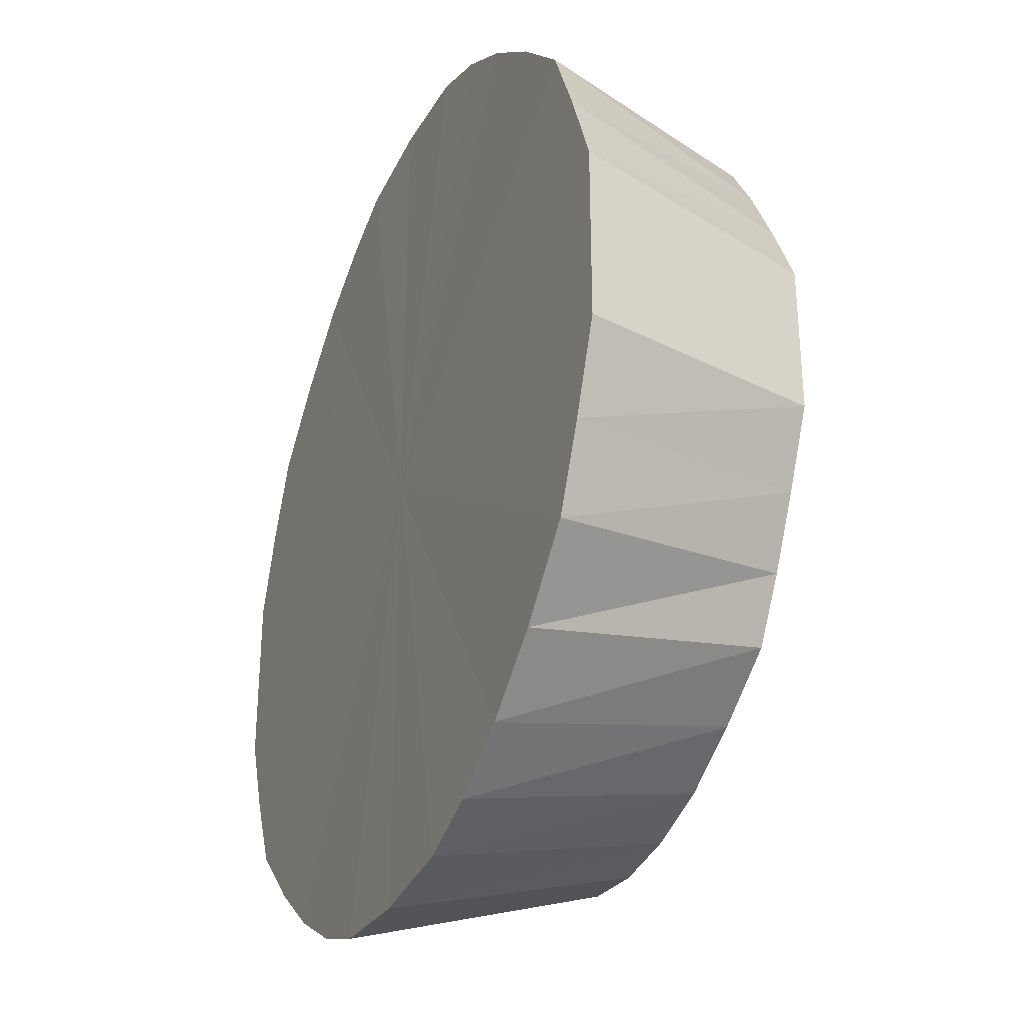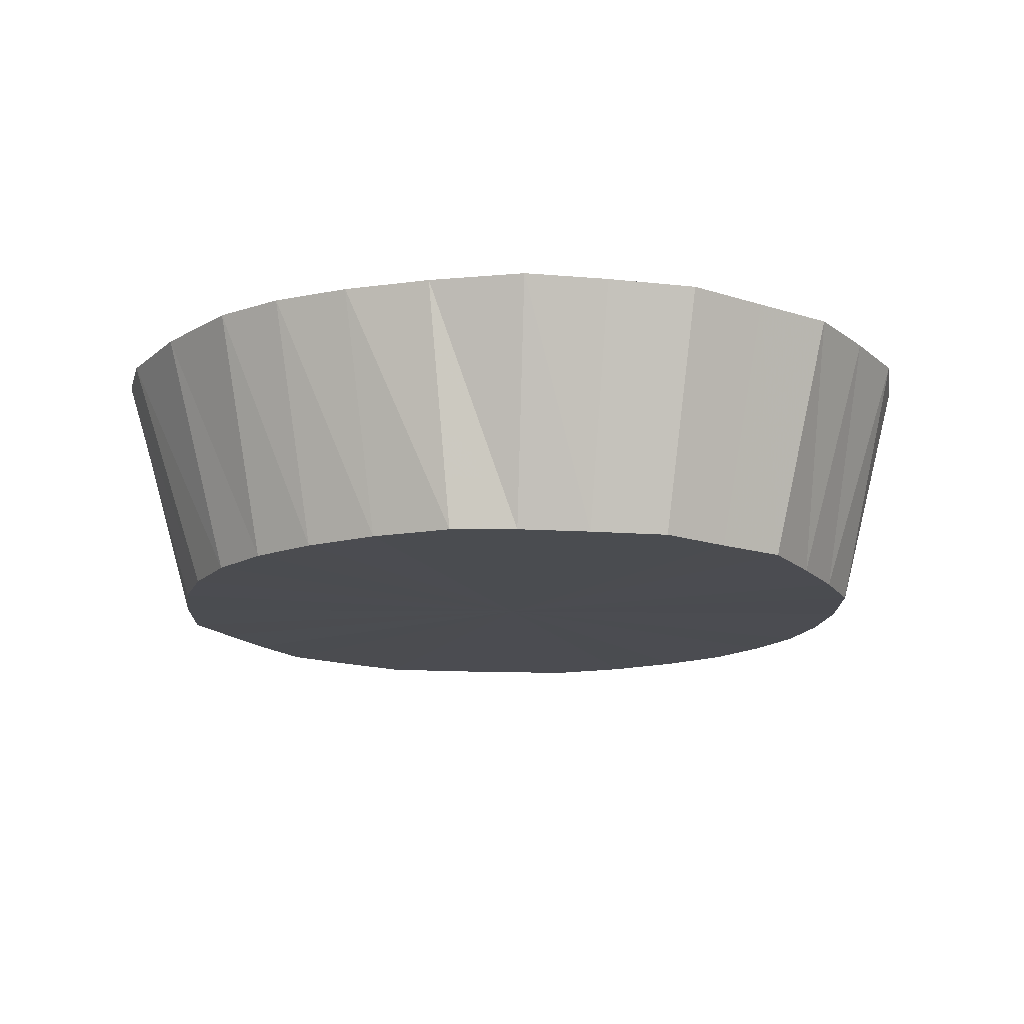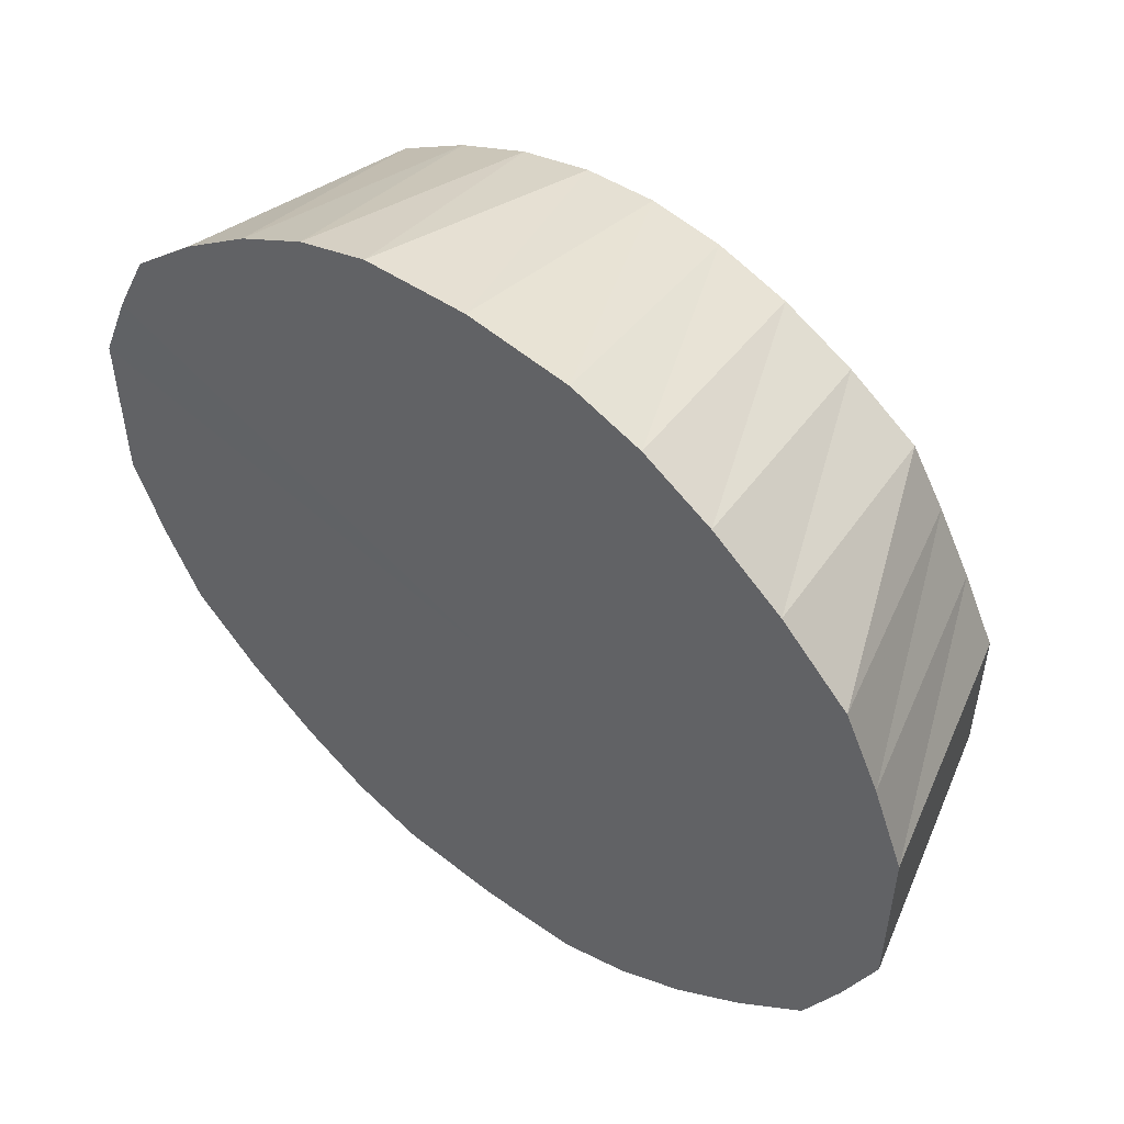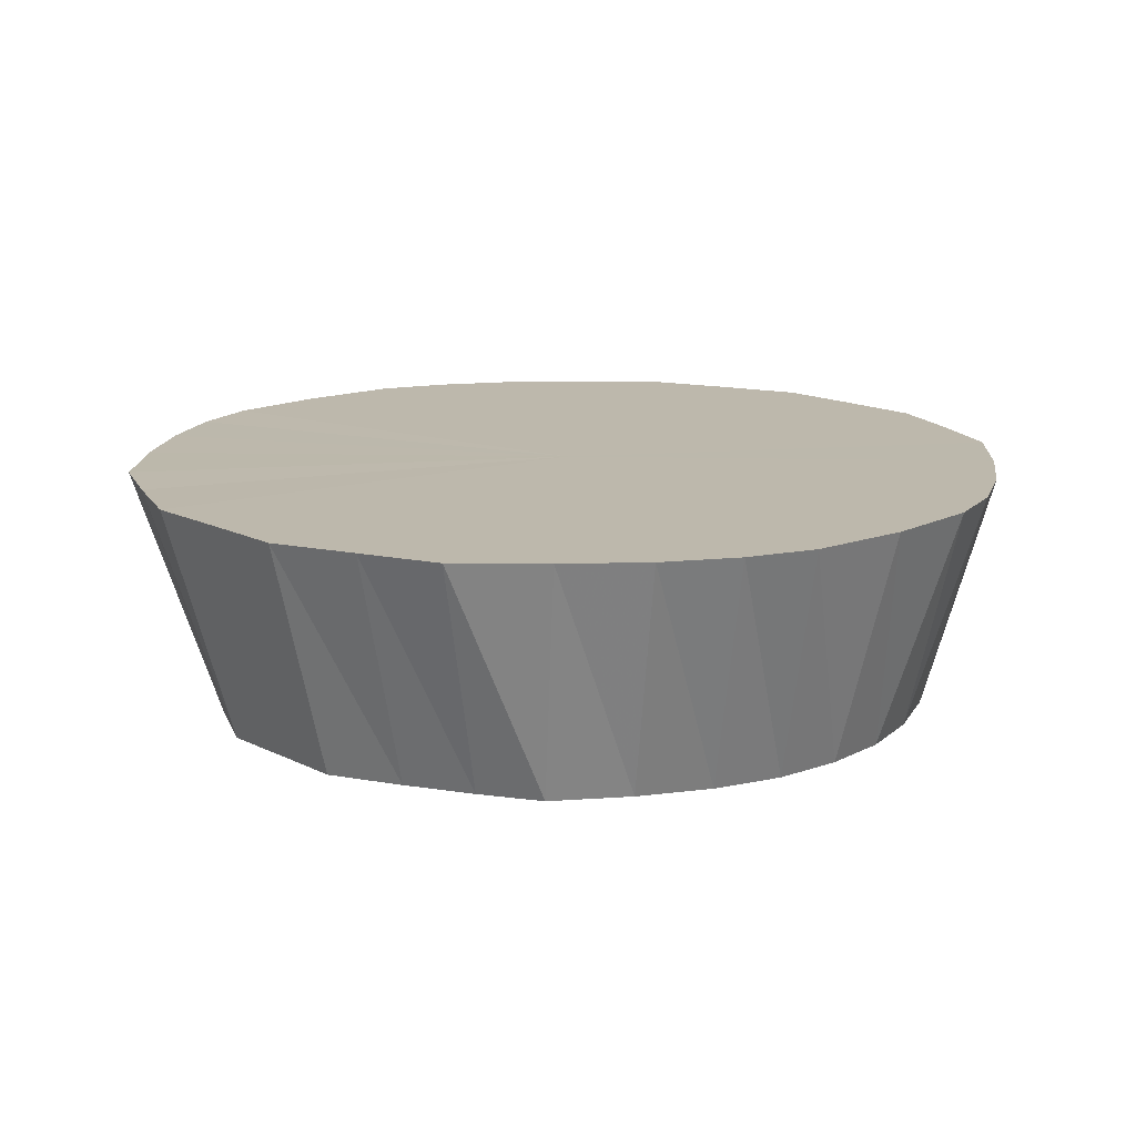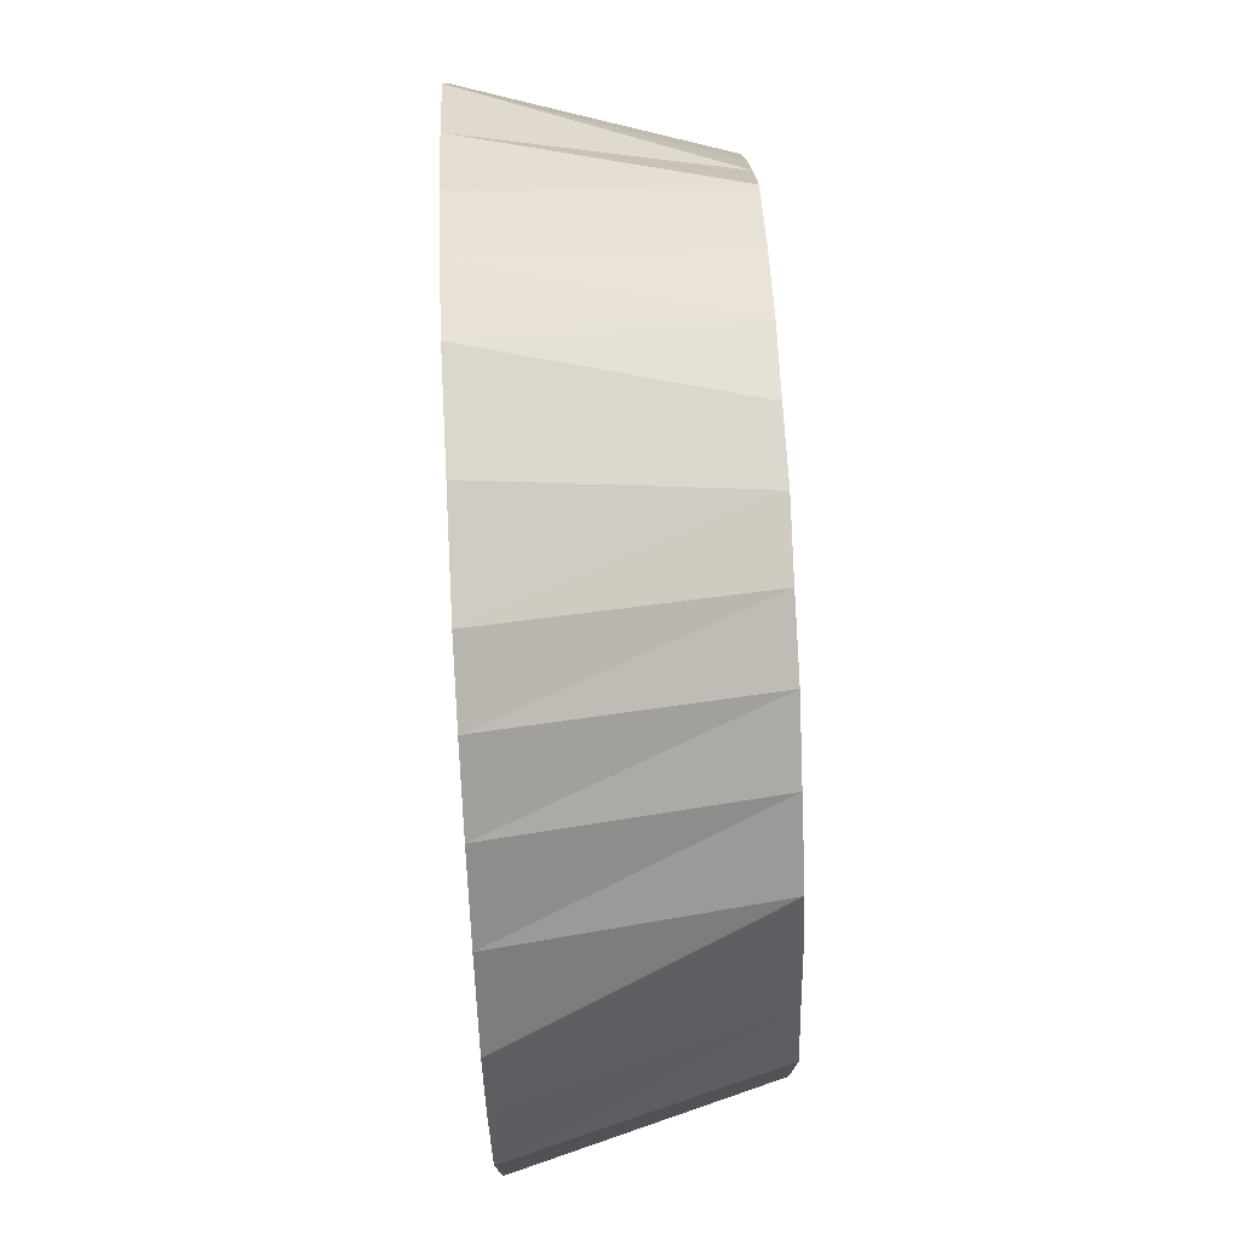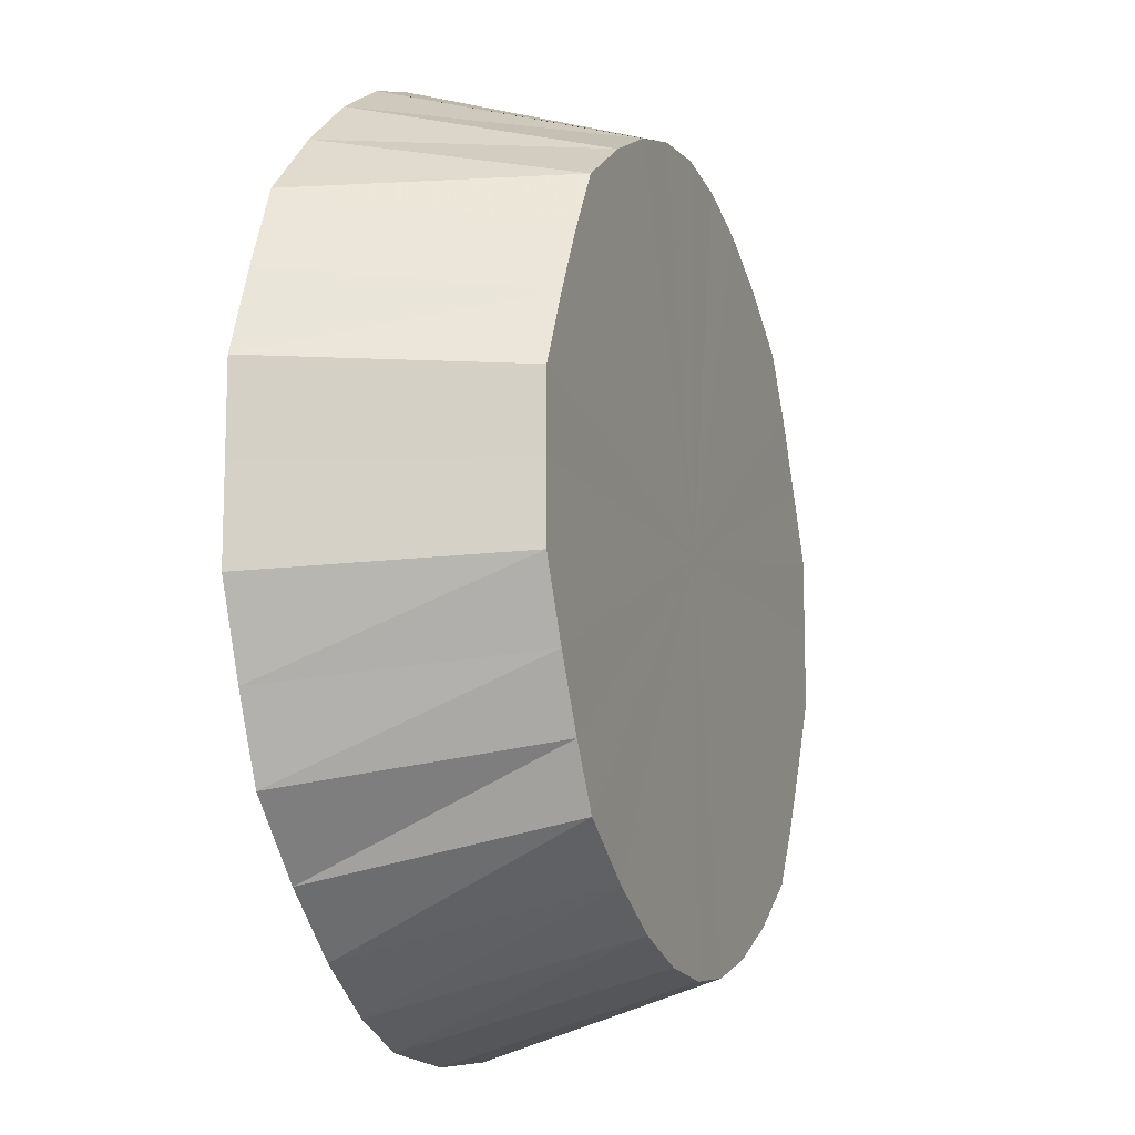
<metadata>
{"format":"obj","ext":"obj","renderer":"f3d","projection":"perspective","resolution":1024,"background":"white","views":[{"elev":-31.6,"azim":-113.4,"up":"+Z"},{"elev":-15.2,"azim":55.2,"up":"+Y"},{"elev":53.5,"azim":-141.4,"up":"+Z"},{"elev":14.8,"azim":137.2,"up":"+Y"},{"elev":76.8,"azim":-92.9,"up":"+Z"},{"elev":-12.5,"azim":-70.0,"up":"+Z"}]}
</metadata>
<code>
o 6946
v 2235 1860 7.49
v 2235 1860 7.487
v 2235 1860 7.469
v 2235 1860 7.48
v 2235 1860 7.467
v 2235 1860 7.487
v 2235 1860 7.468
v 2235 1860 7.461
v 2235 1860 7.48
v 2235 1860 7.36
v 2235 1860 7.49
v 2235 1860 7.467
v 2235 1860 7.487
v 2235 1860 7.468
v 2235 1860 7.451
v 2235 1860 7.451
v 2235 1860 7.487
v 2235 1860 7.461
v 2235 1860 7.48
v 2235 1860 7.432
v 2235 1860 7.437
v 2235 1860 7.451
v 2235 1860 7.48
v 2235 1860 7.451
v 2235 1860 7.468
v 2235 1860 7.432
v 2235 1860 7.42
v 2235 1860 7.409
v 2235 1860 7.468
v 2235 1860 7.437
v 2235 1860 7.451
v 2235 1860 7.385
v 2235 1860 7.401
v 2235 1860 7.409
v 2235 1860 7.451
v 2235 1860 7.42
v 2235 1860 7.432
v 2235 1860 7.385
v 2235 1860 7.381
v 2235 1860 7.36
v 2235 1860 7.432
v 2235 1860 7.401
v 2235 1860 7.409
v 2235 1860 7.334
v 2235 1860 7.36
v 2235 1860 7.36
v 2235 1860 7.409
v 2235 1860 7.381
v 2235 1860 7.385
v 2235 1860 7.334
v 2235 1860 7.338
v 2235 1860 7.31
v 2235 1860 7.385
v 2235 1860 7.36
v 2235 1860 7.36
v 2235 1860 7.287
v 2235 1860 7.318
v 2235 1860 7.31
v 2235 1860 7.36
v 2235 1860 7.338
v 2235 1860 7.334
v 2235 1860 7.287
v 2235 1860 7.299
v 2235 1860 7.268
v 2235 1860 7.334
v 2235 1860 7.318
v 2235 1860 7.31
v 2235 1860 7.251
v 2235 1860 7.282
v 2235 1860 7.268
v 2235 1860 7.31
v 2235 1860 7.299
v 2235 1860 7.287
v 2235 1860 7.251
v 2235 1860 7.268
v 2235 1860 7.239
v 2235 1860 7.287
v 2235 1860 7.282
v 2235 1860 7.268
v 2235 1860 7.232
v 2235 1860 7.258
v 2235 1860 7.239
v 2235 1860 7.268
v 2235 1860 7.268
v 2235 1860 7.251
v 2235 1860 7.232
v 2235 1860 7.252
v 2235 1860 7.23
v 2235 1860 7.258
v 2235 1860 7.251
v 2235 1860 7.239
v 2235 1860 7.252
v 2235 1860 7.239
v 2235 1860 7.232
v 2235 1860 7.25
v 2235 1860 7.232
v 2235 1860 7.23
v 2235 1860 7.49
v 2235 1860 7.36
v 2235 1860 7.487
v 2235 1860 7.48
v 2235 1860 7.487
v 2235 1860 7.468
v 2235 1860 7.48
v 2235 1860 7.451
v 2235 1860 7.468
v 2235 1860 7.432
v 2235 1860 7.451
v 2235 1860 7.409
v 2235 1860 7.432
v 2235 1860 7.385
v 2235 1860 7.409
v 2235 1860 7.36
v 2235 1860 7.385
v 2235 1860 7.334
v 2235 1860 7.36
v 2235 1860 7.31
v 2235 1860 7.334
v 2235 1860 7.287
v 2235 1860 7.31
v 2235 1860 7.268
v 2235 1860 7.287
v 2235 1860 7.251
v 2235 1860 7.268
v 2235 1860 7.239
v 2235 1860 7.251
v 2235 1860 7.232
v 2235 1860 7.239
v 2235 1860 7.23
v 2235 1860 7.232
f 1 2 3
f 2 4 5
f 6 5 3
f 4 7 8
f 9 8 5
f 3 5 10
f 5 8 10
f 11 3 12
f 12 3 10
f 13 1 12
f 14 15 8
f 8 15 10
f 7 16 15
f 17 12 18
f 18 12 10
f 19 13 18
f 16 20 21
f 22 21 15
f 15 21 10
f 23 18 24
f 24 18 10
f 25 19 24
f 26 27 21
f 21 27 10
f 20 28 27
f 29 24 30
f 30 24 10
f 31 25 30
f 28 32 33
f 34 33 27
f 27 33 10
f 35 30 36
f 36 30 10
f 37 31 36
f 38 39 33
f 33 39 10
f 32 40 39
f 41 36 42
f 42 36 10
f 43 37 42
f 40 44 45
f 46 45 39
f 39 45 10
f 47 42 48
f 48 42 10
f 49 43 48
f 50 51 45
f 45 51 10
f 44 52 51
f 53 48 54
f 54 48 10
f 55 49 54
f 52 56 57
f 58 57 51
f 51 57 10
f 59 54 60
f 60 54 10
f 61 55 60
f 62 63 57
f 57 63 10
f 56 64 63
f 65 60 66
f 66 60 10
f 67 61 66
f 64 68 69
f 70 69 63
f 63 69 10
f 71 66 72
f 72 66 10
f 73 67 72
f 74 75 69
f 69 75 10
f 68 76 75
f 77 72 78
f 78 72 10
f 79 73 78
f 76 80 81
f 75 81 10
f 82 81 75
f 83 78 10
f 84 78 83
f 85 79 83
f 86 87 81
f 81 87 10
f 80 88 87
f 89 83 10
f 90 83 89
f 91 85 89
f 92 89 10
f 93 89 92
f 94 91 92
f 88 94 95
f 95 92 10
f 87 95 10
f 96 92 95
f 97 95 87
f 98 99 100
f 100 99 101
f 102 99 98
f 101 99 103
f 104 99 102
f 103 99 105
f 106 99 104
f 105 99 107
f 108 99 106
f 107 99 109
f 110 99 108
f 109 99 111
f 112 99 110
f 111 99 113
f 114 99 112
f 113 99 115
f 116 99 114
f 115 99 117
f 118 99 116
f 117 99 119
f 120 99 118
f 119 99 121
f 122 99 120
f 121 99 123
f 124 99 122
f 123 99 125
f 126 99 124
f 125 99 127
f 128 99 126
f 127 99 129
f 130 99 128
f 129 99 130

</code>
